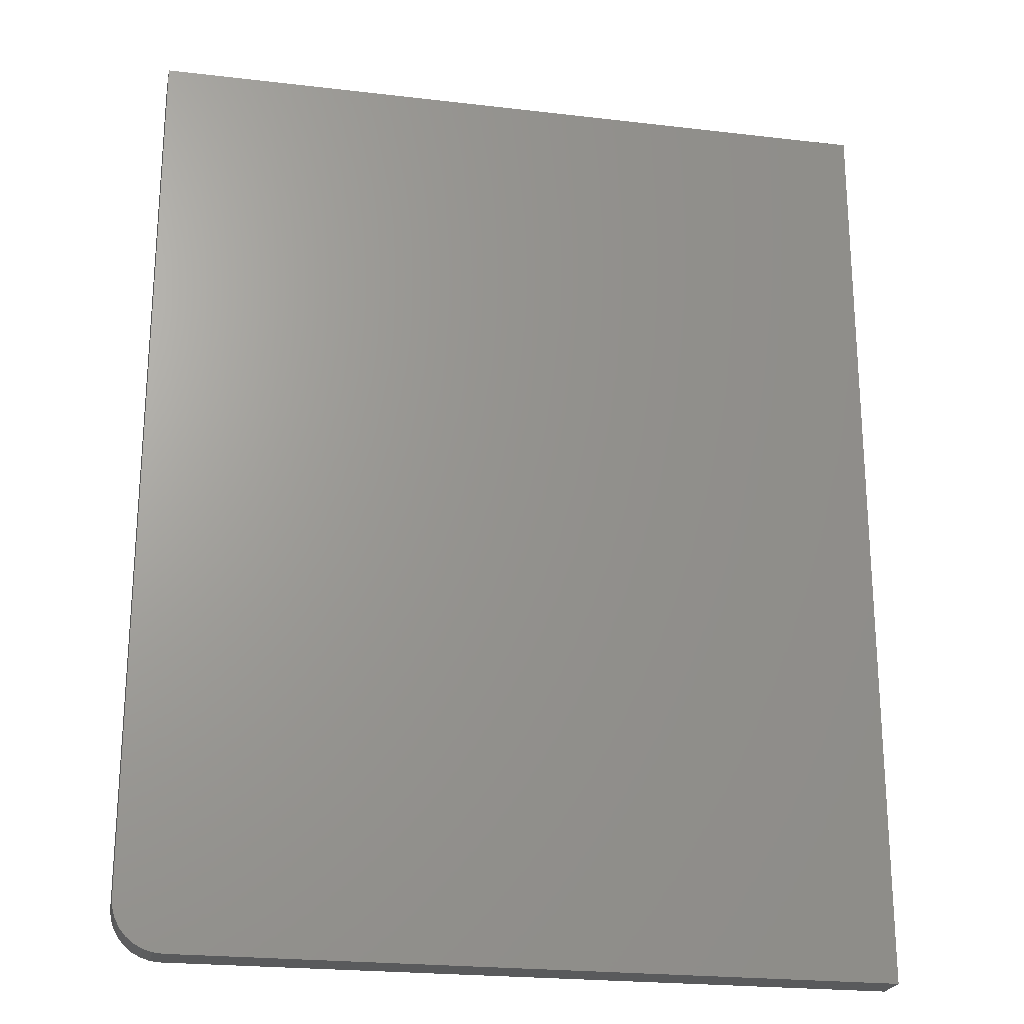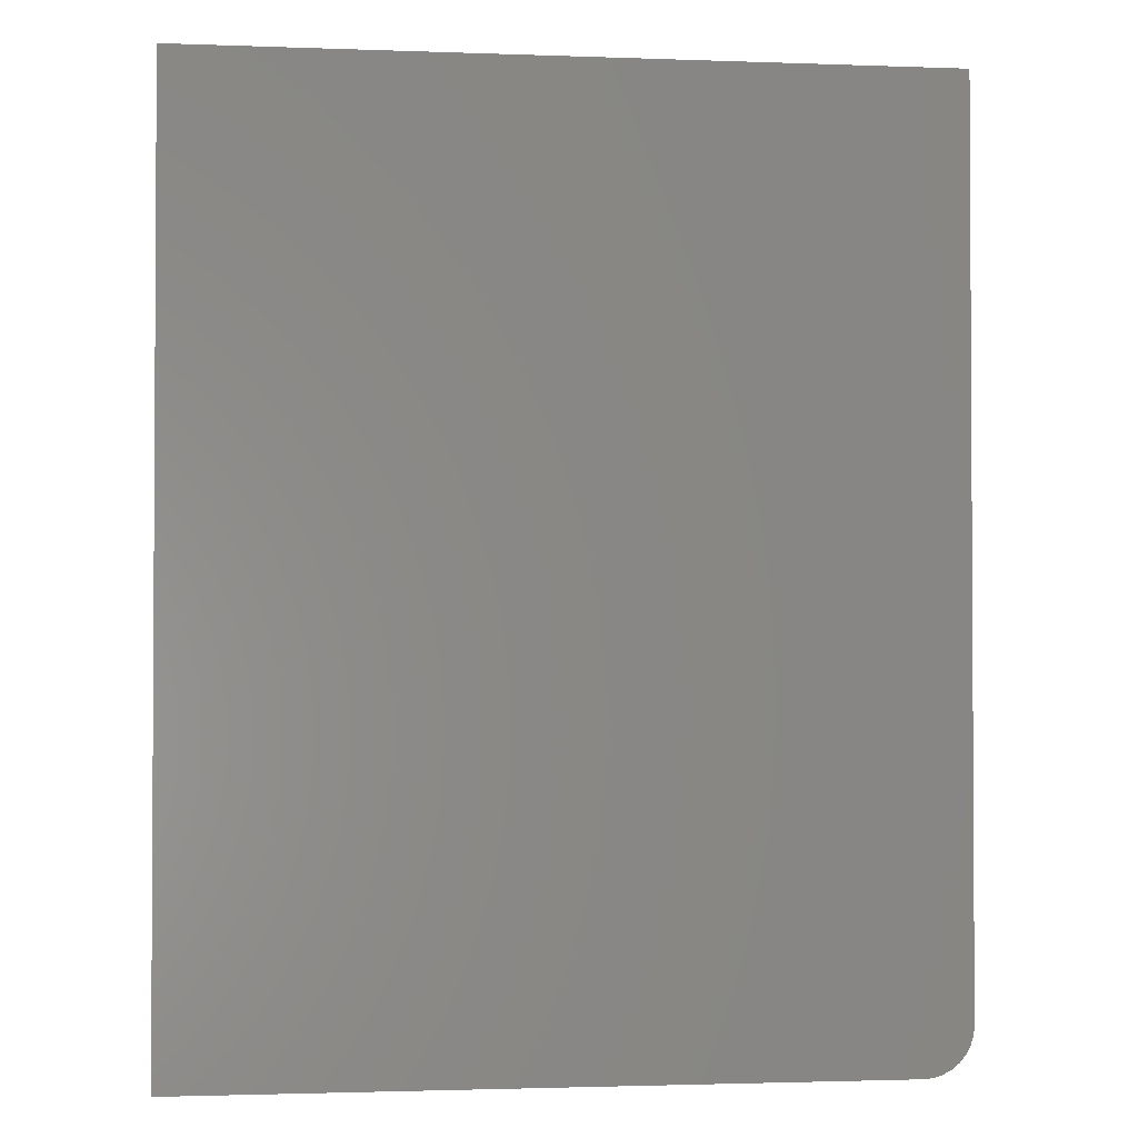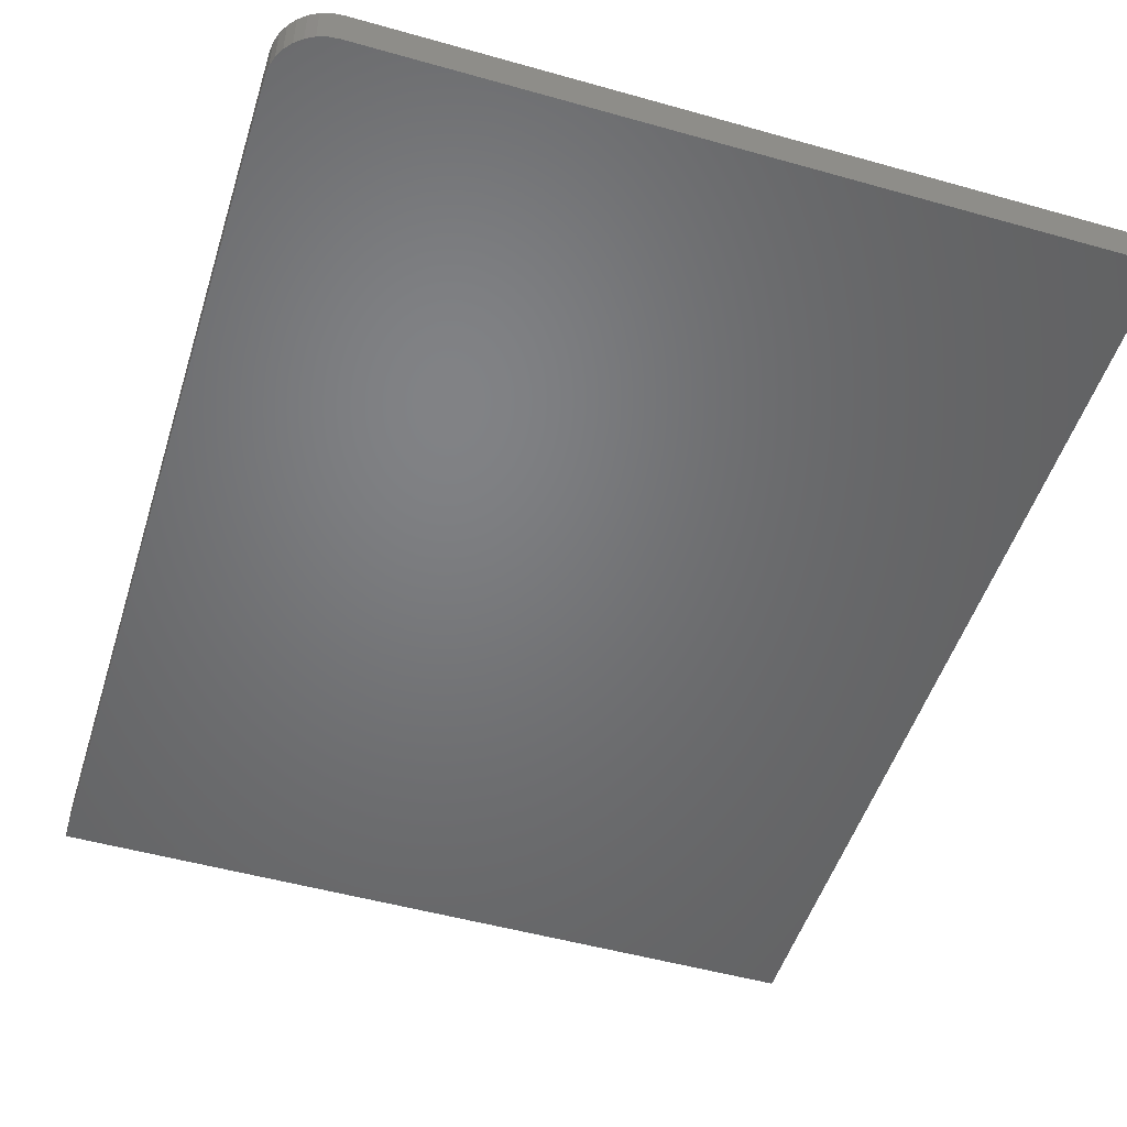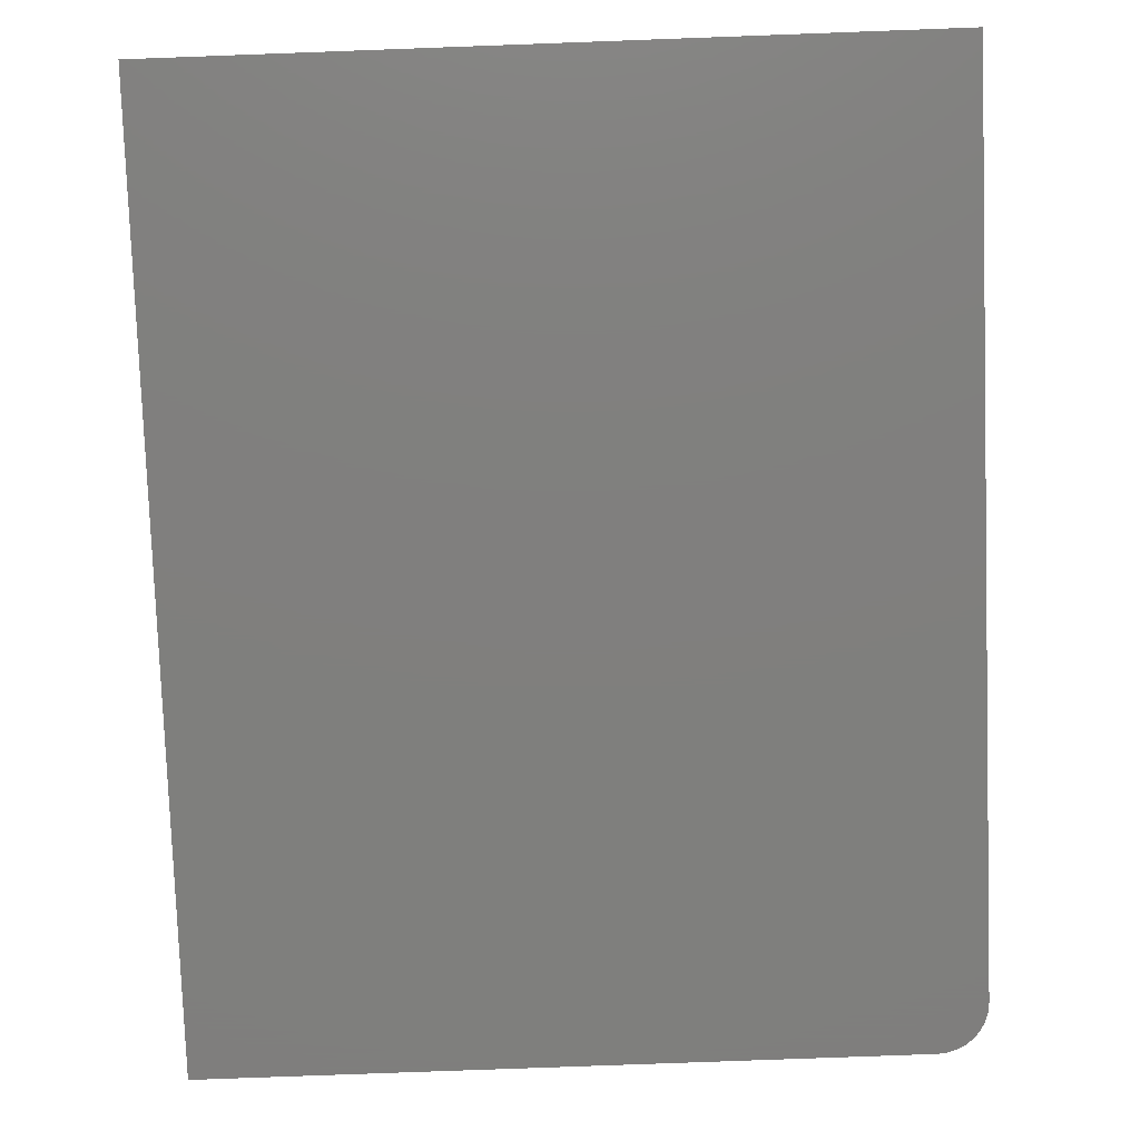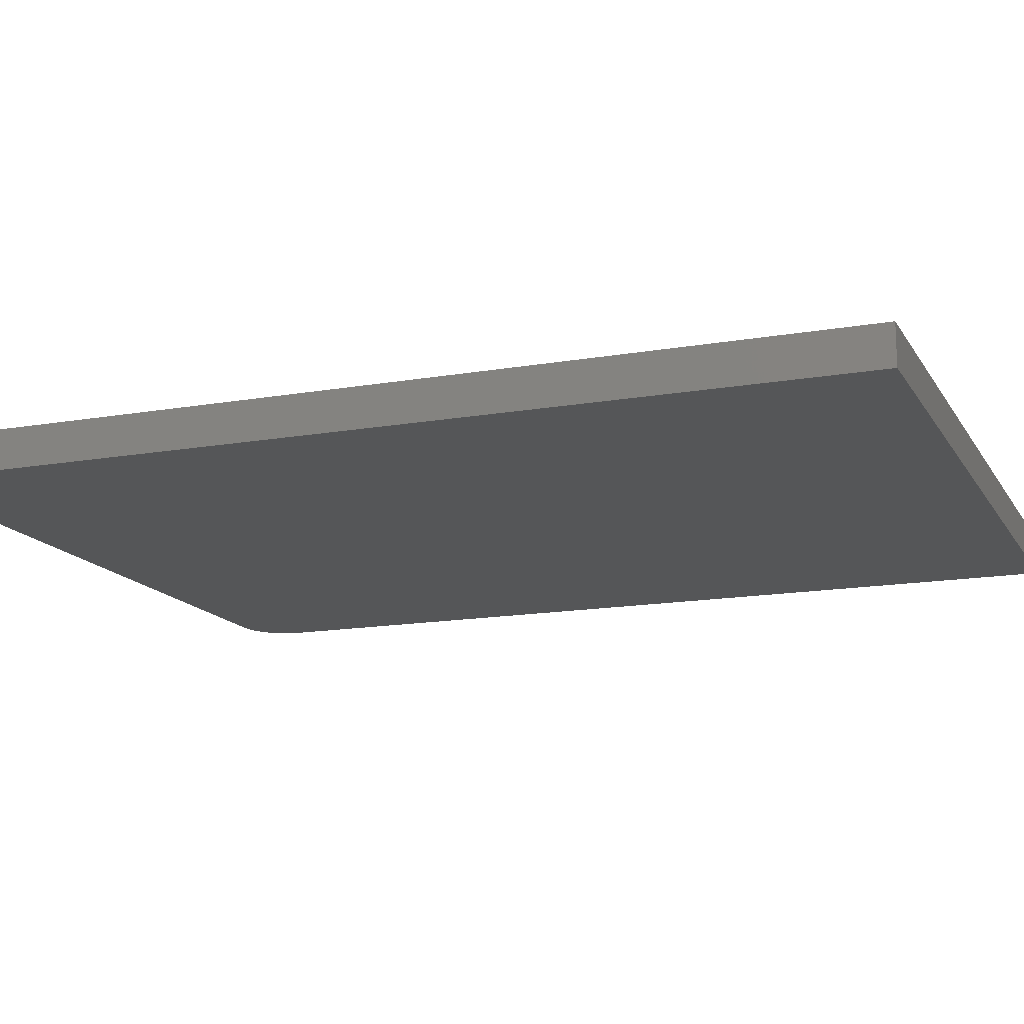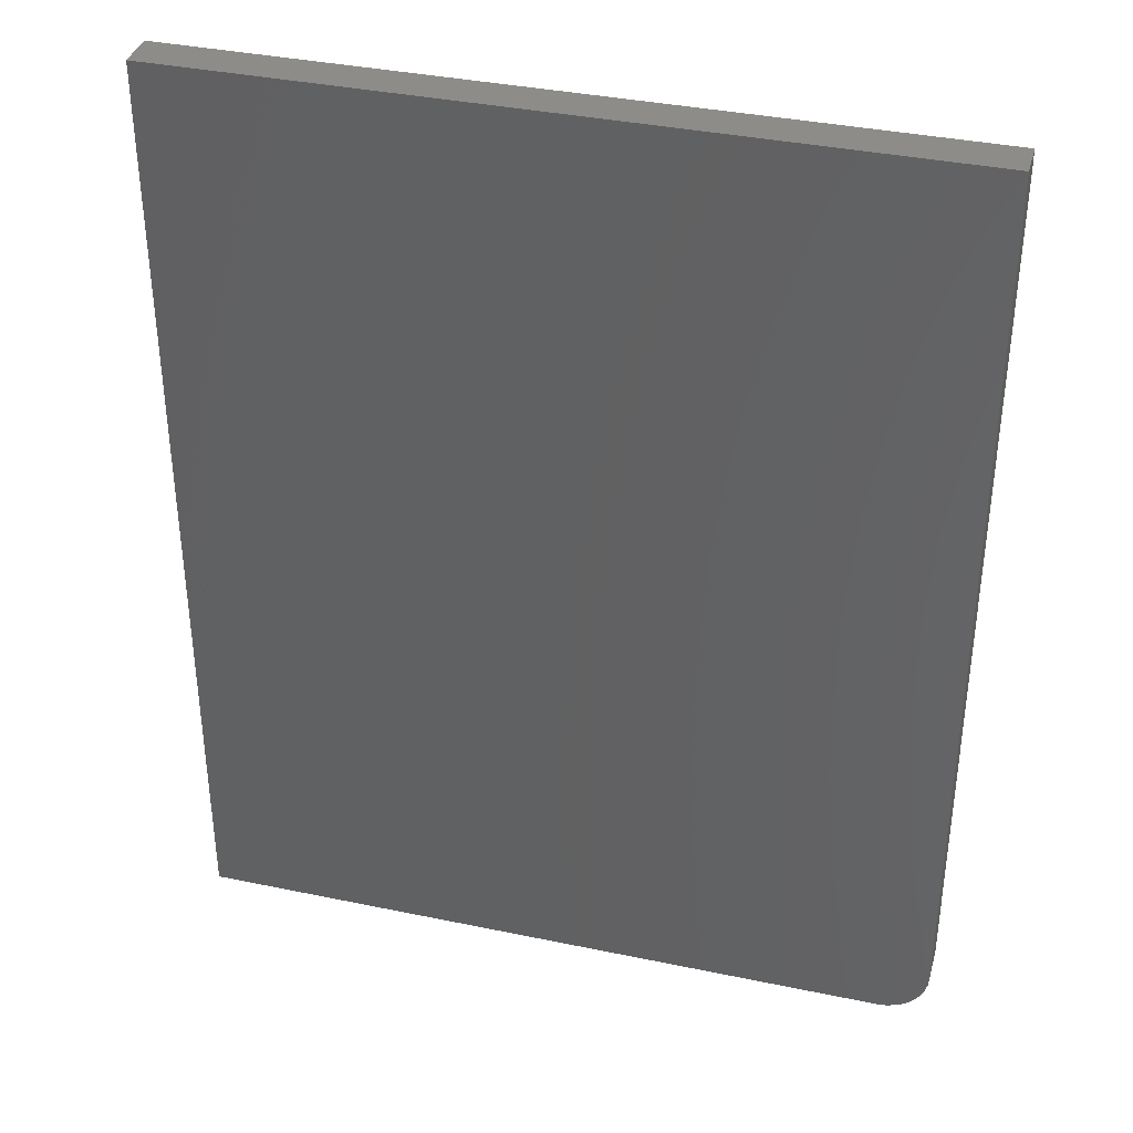
<metadata>
{"format":"stl","ext":"stl","renderer":"f3d","projection":"perspective","resolution":1024,"background":"white","views":[{"elev":-22.8,"azim":168.6,"up":"+Z"},{"elev":-1.9,"azim":-7.6,"up":"+Z"},{"elev":-50.4,"azim":162.8,"up":"+Y"},{"elev":-79.3,"azim":2.1,"up":"+Y"},{"elev":-14.9,"azim":-69.2,"up":"+Y"},{"elev":36.9,"azim":15.1,"up":"+Z"}]}
</metadata>
<code>
# stl→obj: 24 verts, 44 faces
v 0.5203 -0.0625 -0.75
v 0.5356 -0.0625 -0.7485
v -0.6016 -0.0625 -0.75
v 0.5984 -0.0625 -0.6719
v 0.5984 -0.0625 0.75
v -0.6016 -0.0625 0.75
v 0.5502 -0.0625 -0.7441
v 0.5637 -0.0625 -0.7368
v 0.5756 -0.0625 -0.7271
v 0.5853 -0.0625 -0.7153
v 0.5925 -0.0625 -0.7018
v 0.5969 -0.0625 -0.6871
v -0.6016 0 -0.75
v 0.5356 1.264e-16 -0.7485
v 0.5203 1.246e-16 -0.75
v 0.5984 1.419e-16 -0.6719
v 0.5969 1.4e-16 -0.6871
v 0.5925 1.379e-16 -0.7018
v 0.5853 1.356e-16 -0.7153
v 0.5756 1.332e-16 -0.7271
v 0.5637 1.308e-16 -0.7368
v 0.5502 1.285e-16 -0.7441
v -0.6016 1.665e-16 0.75
v 0.5984 2.998e-16 0.75
f 1 2 3
f 4 5 6
f 4 6 3
f 4 3 2
f 4 2 7
f 4 7 8
f 4 8 9
f 4 9 10
f 4 10 11
f 4 11 12
f 13 14 15
f 16 17 18
f 16 18 19
f 16 19 20
f 16 20 21
f 16 21 22
f 16 22 14
f 16 14 13
f 16 13 23
f 16 23 24
f 4 16 5
f 5 16 24
f 3 13 1
f 1 13 15
f 16 4 17
f 17 4 12
f 17 12 18
f 18 12 11
f 18 11 19
f 19 11 10
f 19 10 20
f 20 10 9
f 20 9 21
f 21 9 8
f 21 8 22
f 22 8 7
f 22 7 14
f 14 7 2
f 14 2 15
f 15 2 1
f 6 23 3
f 3 23 13
f 5 24 6
f 6 24 23

</code>
